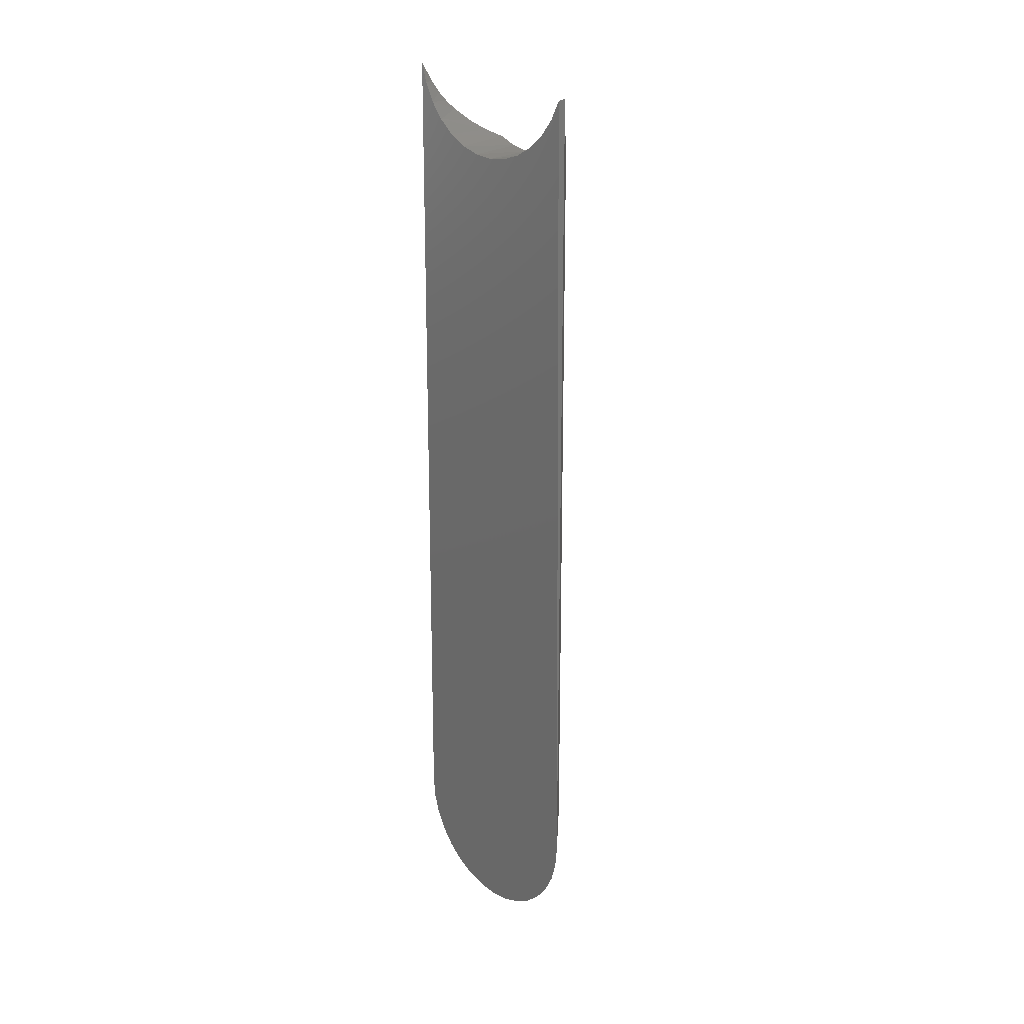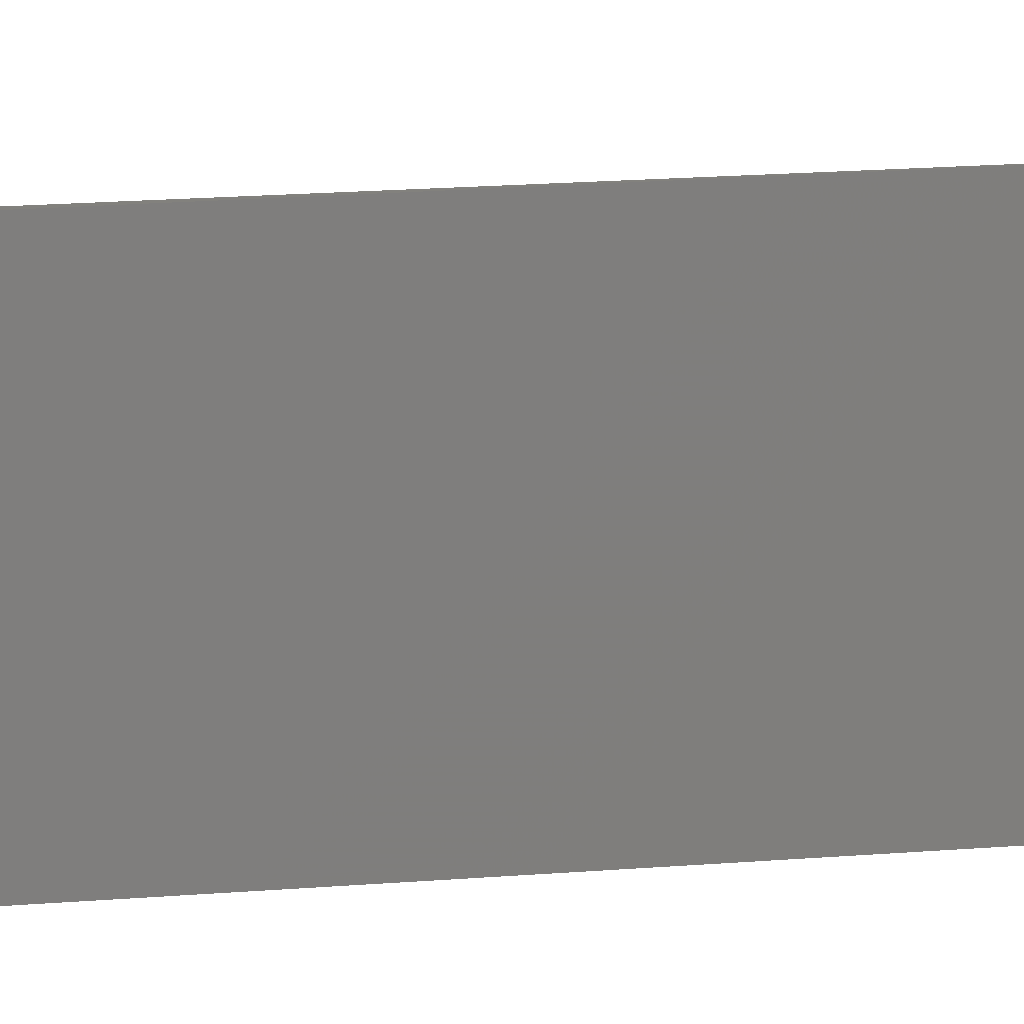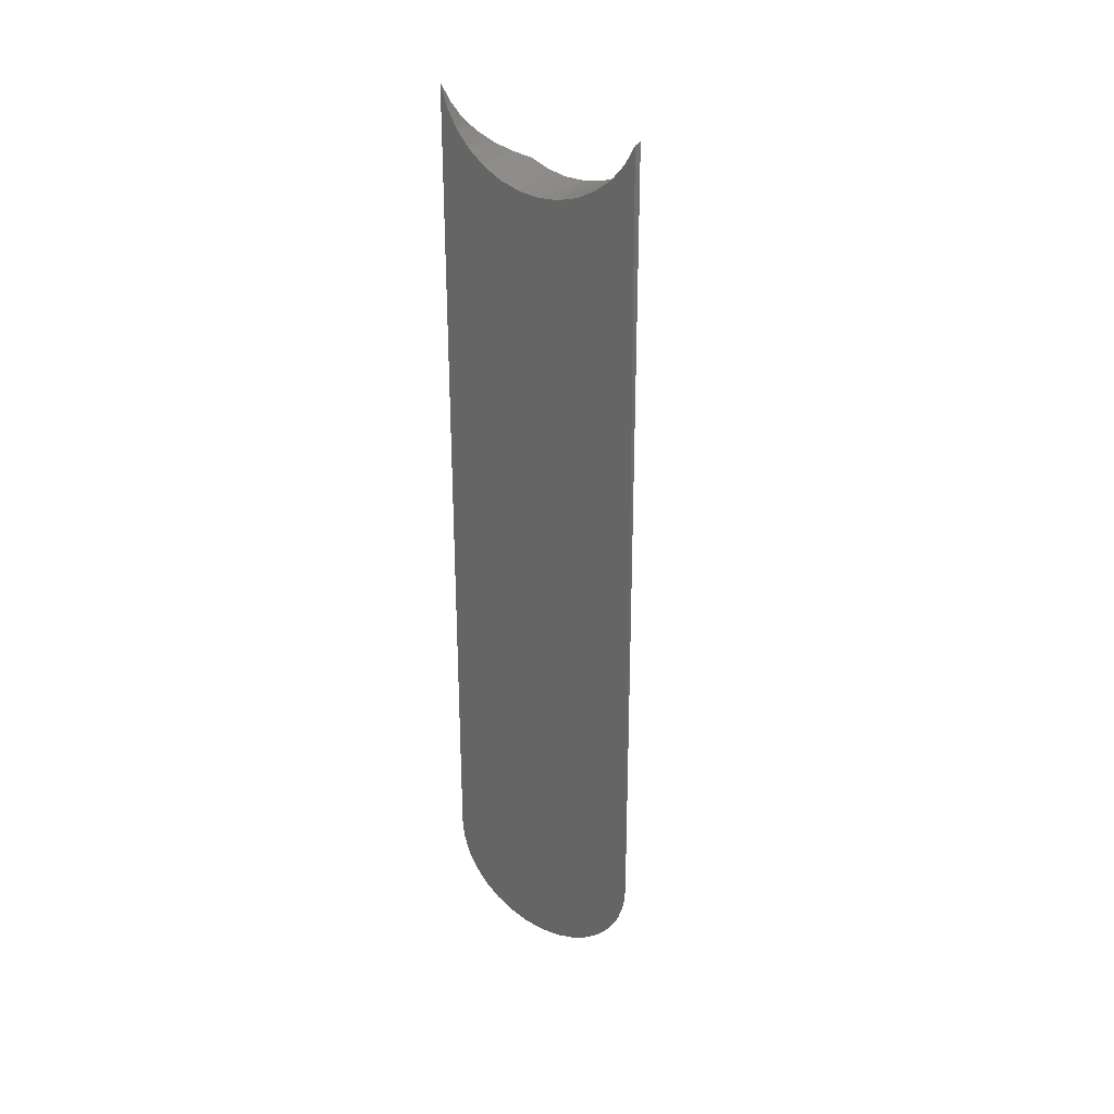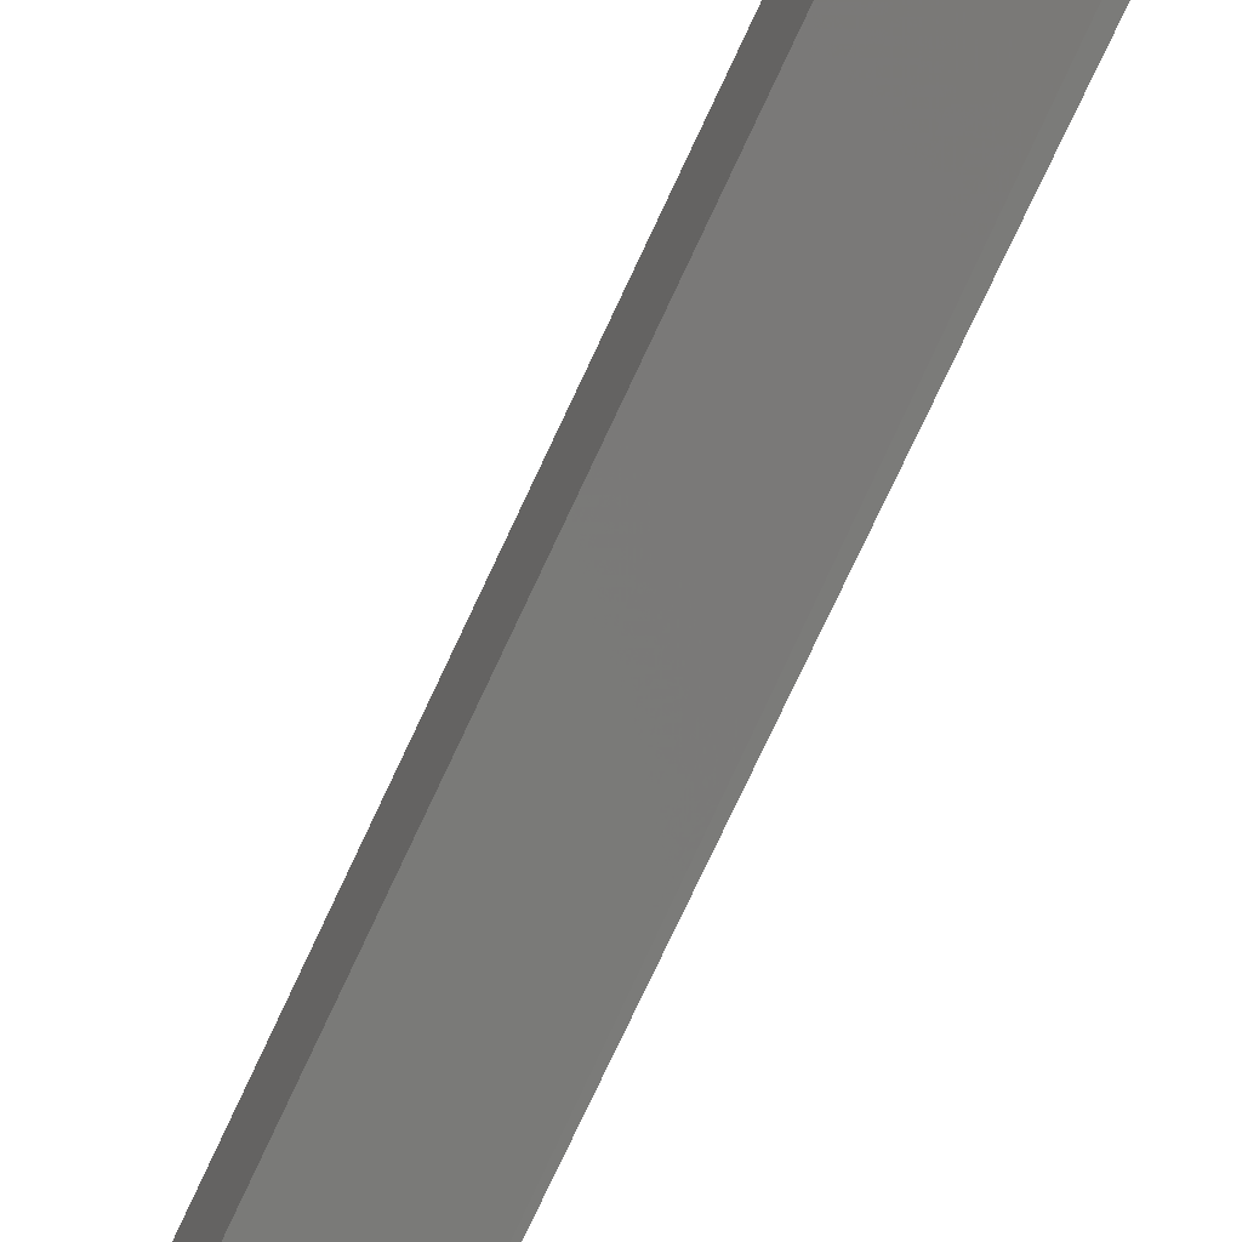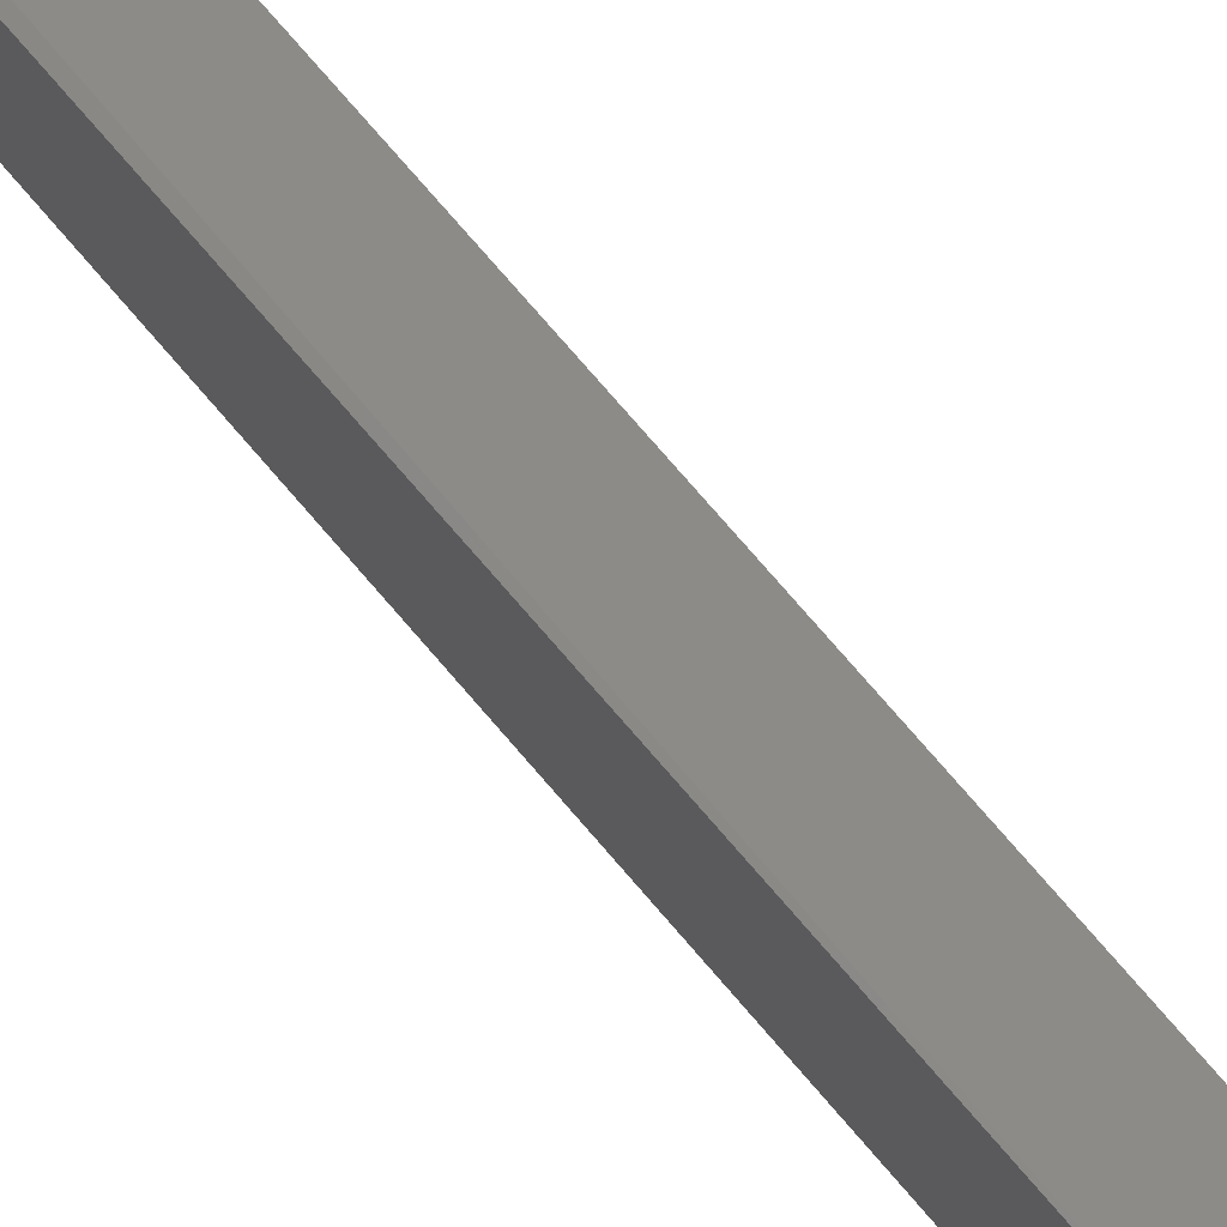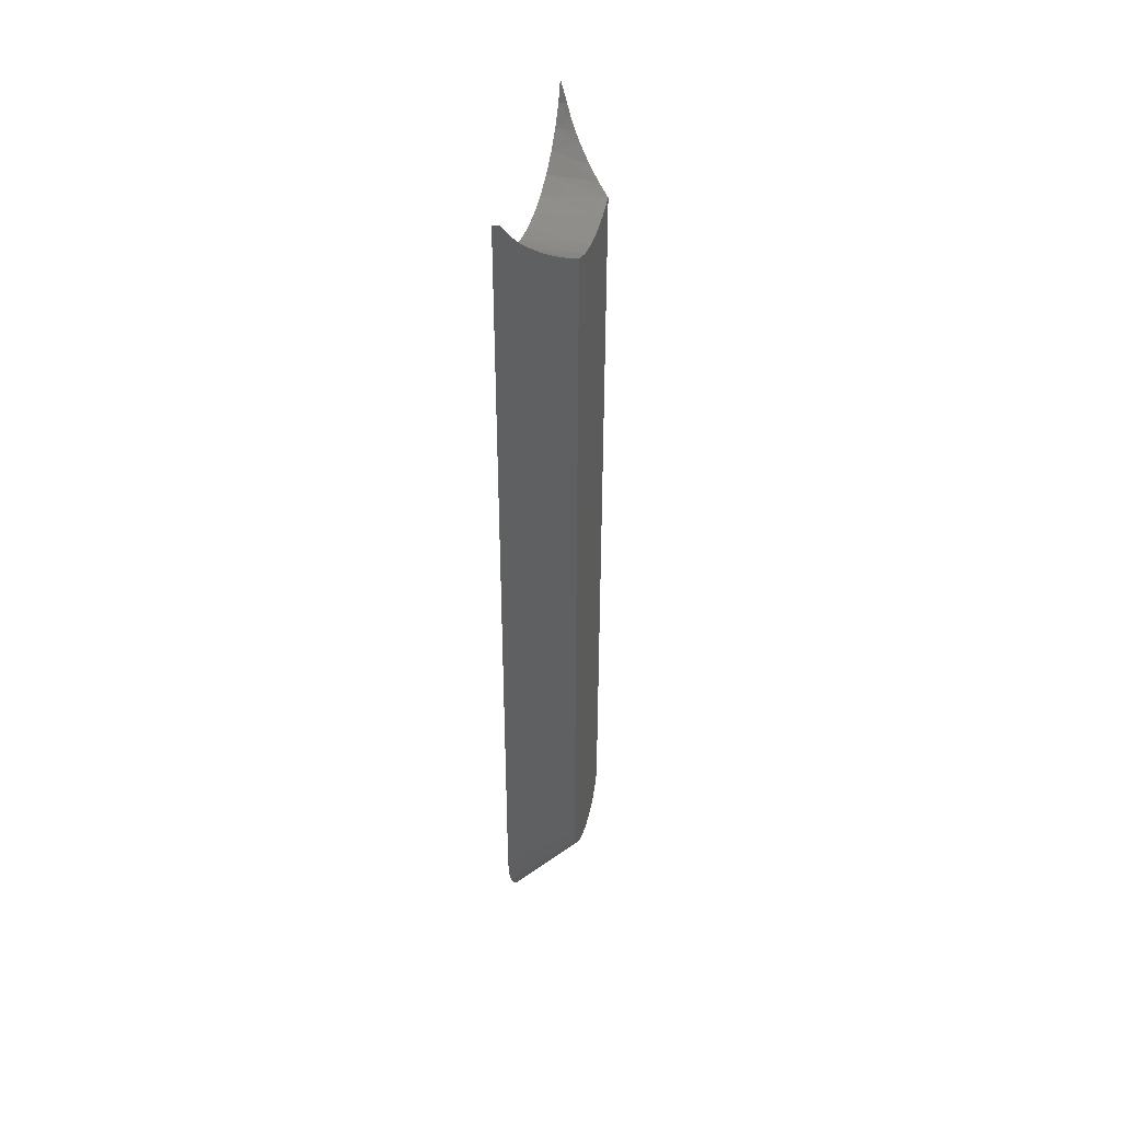
<metadata>
{"format":"stl","ext":"stl","renderer":"f3d","projection":"perspective","resolution":1024,"background":"white","views":[{"elev":20.7,"azim":138.0,"up":"+Z"},{"elev":10.6,"azim":75.7,"up":"+Y"},{"elev":30.9,"azim":123.7,"up":"+Z"},{"elev":-71.9,"azim":-24.6,"up":"+Y"},{"elev":78.4,"azim":139.0,"up":"+Y"},{"elev":43.5,"azim":-164.4,"up":"+Z"}]}
</metadata>
<code>
# stl→obj: 67 verts, 130 faces
v -1.036e-17 0.254 -0.6567
v -1.036e-17 0.2415 -0.6567
v -1.05e-17 0.2541 -0.6554
v -1.023e-17 0.2419 -0.6579
v -1.023e-17 0.2536 -0.6579
v -1.011e-17 0.2424 -0.659
v -9.999e-18 0.2432 -0.6599
v -1.011e-17 0.253 -0.659
v -9.911e-18 0.2442 -0.6607
v -9.846e-18 0.2453 -0.6613
v -9.806e-18 0.2465 -0.6617
v -9.911e-18 0.2513 -0.6607
v -9.846e-18 0.2502 -0.6613
v -9.806e-18 0.249 -0.6617
v -1.05e-17 0.2414 -0.6554
v -2.158e-17 0.2414 -0.5546
v -2.147e-17 0.2438 -0.5556
v -2.142e-17 0.2464 -0.5561
v -2.142e-17 0.2491 -0.5561
v -2.147e-17 0.2517 -0.5556
v -2.158e-17 0.2541 -0.5546
v -9.999e-18 0.2522 -0.6599
v -9.792e-18 0.2477 -0.6618
v 0.007812 0.2608 -0.5474
v 0.006809 0.2609 -0.5472
v 0.006098 0.2602 -0.5487
v 0.007812 0.2595 -0.5498
v 0.005361 0.2595 -0.5499
v 0.007812 0.2578 -0.552
v 0.00461 0.2587 -0.5509
v 0.003086 0.2572 -0.5525
v 0.007812 0.2556 -0.5537
v 0.001547 0.2557 -0.5537
v 0.007812 0.2505 -0.5559
v 0.007812 0.2532 -0.555
v 0.007812 0.2477 -0.5561
v 0.007812 0.245 -0.5559
v 0.007812 0.2423 -0.555
v 0.007812 0.2377 -0.552
v 0.007812 0.2399 -0.5537
v 0.001547 0.2398 -0.5537
v 0.003086 0.2383 -0.5525
v 0.00461 0.2368 -0.5509
v 0.007812 0.2359 -0.5498
v 0.005361 0.236 -0.5499
v 0.006098 0.2353 -0.5487
v 0.007812 0.2346 -0.5474
v 0.006809 0.2346 -0.5472
v 0.007812 0.2338 -0.5447
v 0.007812 0.2619 -0.6554
v 0.007455 0.2616 -0.5451
v 0.007812 0.2608 -0.6609
v 0.007812 0.2359 -0.6633
v 0.007812 0.2595 -0.6633
v 0.007812 0.2377 -0.6655
v 0.007812 0.2578 -0.6655
v 0.007812 0.2399 -0.6672
v 0.007812 0.2556 -0.6672
v 0.007812 0.2423 -0.6685
v 0.007812 0.245 -0.6693
v 0.007812 0.2532 -0.6685
v 0.007812 0.2477 -0.6696
v 0.007812 0.2505 -0.6693
v 0.007812 0.2336 -0.6554
v 0.007812 0.2617 -0.6582
v 0.007812 0.2338 -0.6582
v 0.007812 0.2346 -0.6609
f 1 2 3
f 1 4 2
f 5 4 1
f 5 6 4
f 7 6 5
f 8 7 5
f 9 7 8
f 10 9 8
f 8 11 10
f 12 13 14
f 15 16 17
f 15 17 18
f 15 18 19
f 15 19 20
f 15 20 21
f 15 21 3
f 15 3 2
f 22 12 14
f 22 14 23
f 22 23 11
f 22 11 8
f 24 25 26
f 26 27 24
f 28 27 26
f 29 27 28
f 29 28 30
f 31 29 30
f 32 29 31
f 33 32 31
f 20 34 35
f 34 20 19
f 19 36 34
f 36 19 18
f 18 37 36
f 17 37 18
f 38 37 17
f 39 40 41
f 42 39 41
f 43 39 42
f 44 39 43
f 45 44 43
f 44 45 46
f 46 47 44
f 48 47 46
f 48 49 47
f 21 20 35
f 21 35 32
f 21 32 33
f 16 41 40
f 16 40 38
f 16 38 17
f 24 24 50
f 24 24 51
f 52 53 54
f 54 53 55
f 54 55 56
f 56 55 57
f 56 57 58
f 57 59 58
f 58 59 60
f 58 60 61
f 60 62 61
f 61 62 63
f 50 24 27
f 50 27 29
f 50 29 32
f 50 32 35
f 50 35 34
f 50 34 36
f 50 36 64
f 64 36 37
f 64 37 38
f 64 38 40
f 64 40 39
f 64 39 44
f 64 44 47
f 64 47 49
f 50 64 65
f 65 64 66
f 65 66 52
f 52 66 67
f 52 67 53
f 64 49 48
f 64 48 46
f 64 46 45
f 64 45 43
f 64 43 42
f 64 42 41
f 64 41 16
f 64 16 15
f 50 3 21
f 50 21 33
f 50 33 31
f 50 31 30
f 50 30 28
f 50 28 26
f 50 26 25
f 50 25 24
f 15 66 64
f 15 2 66
f 50 1 3
f 50 65 1
f 4 67 66
f 4 66 2
f 6 55 53
f 53 67 6
f 6 67 4
f 10 59 57
f 10 57 9
f 57 7 9
f 11 62 60
f 60 59 11
f 11 59 10
f 13 61 63
f 13 63 14
f 63 23 14
f 12 56 58
f 58 61 12
f 12 61 13
f 5 52 54
f 5 54 8
f 54 22 8
f 65 52 1
f 1 52 5
f 55 6 7
f 7 57 55
f 62 11 23
f 23 63 62
f 56 12 22
f 22 54 56

</code>
